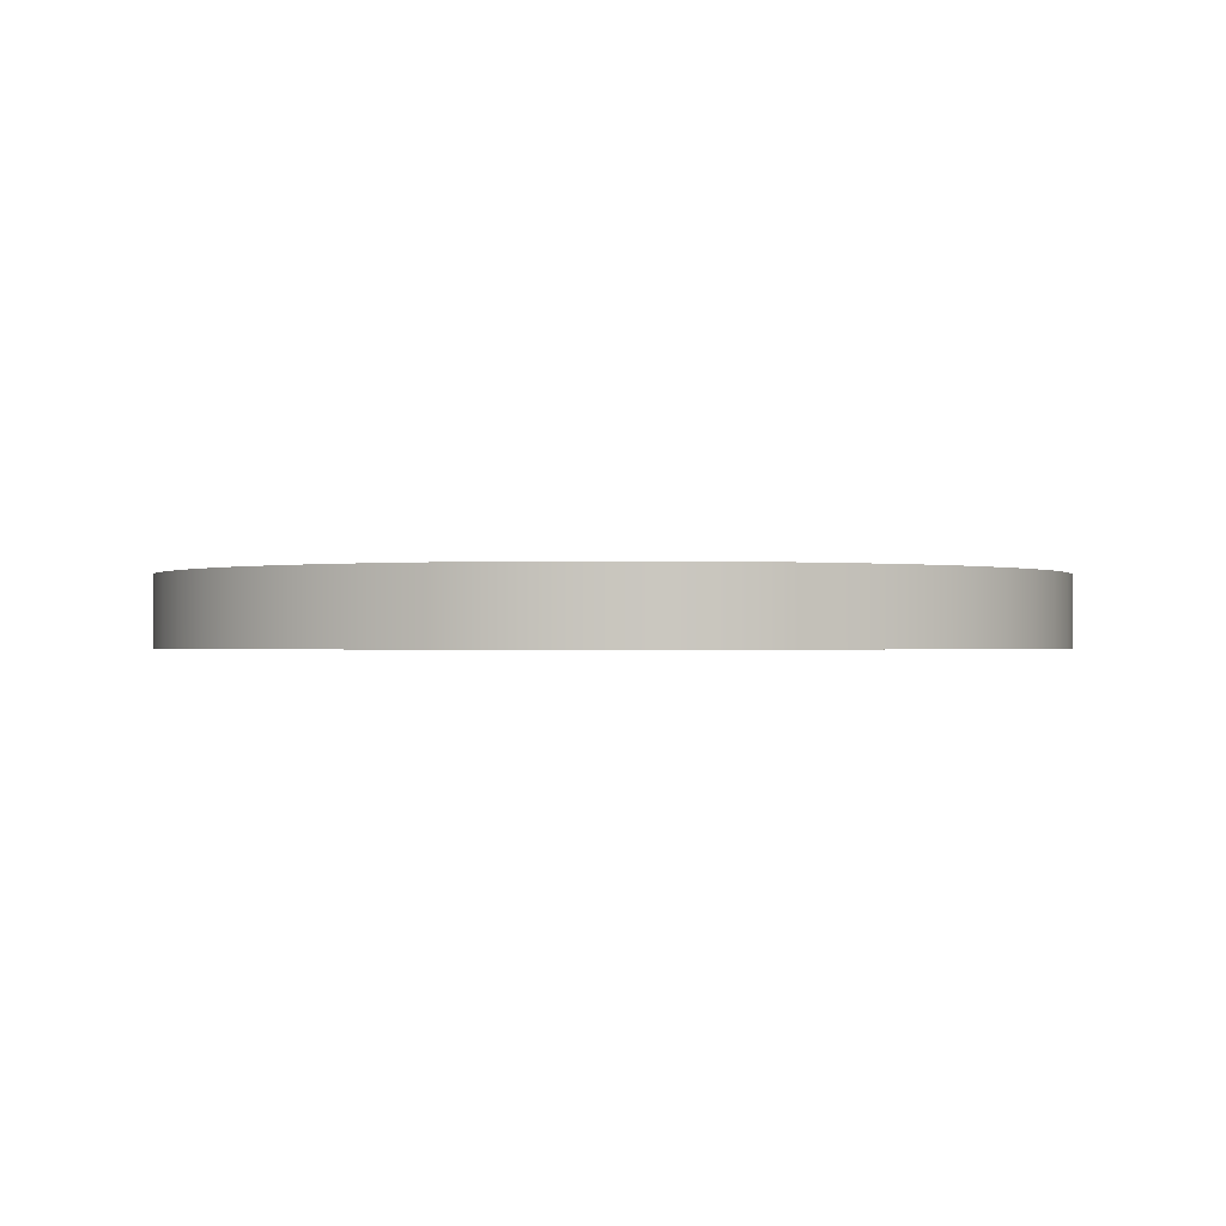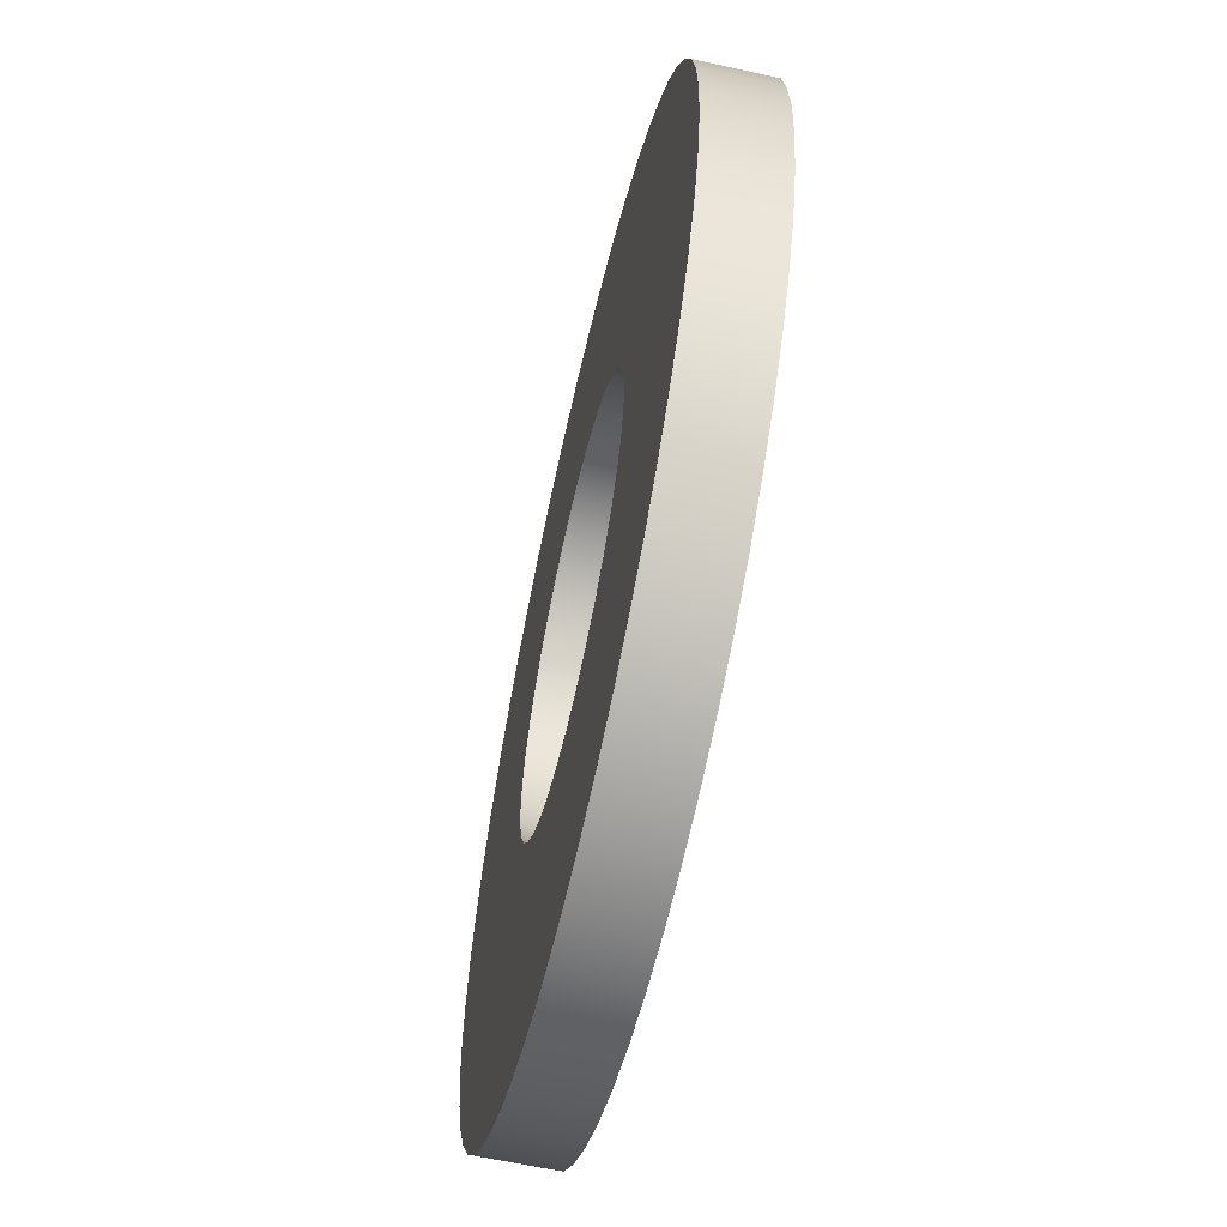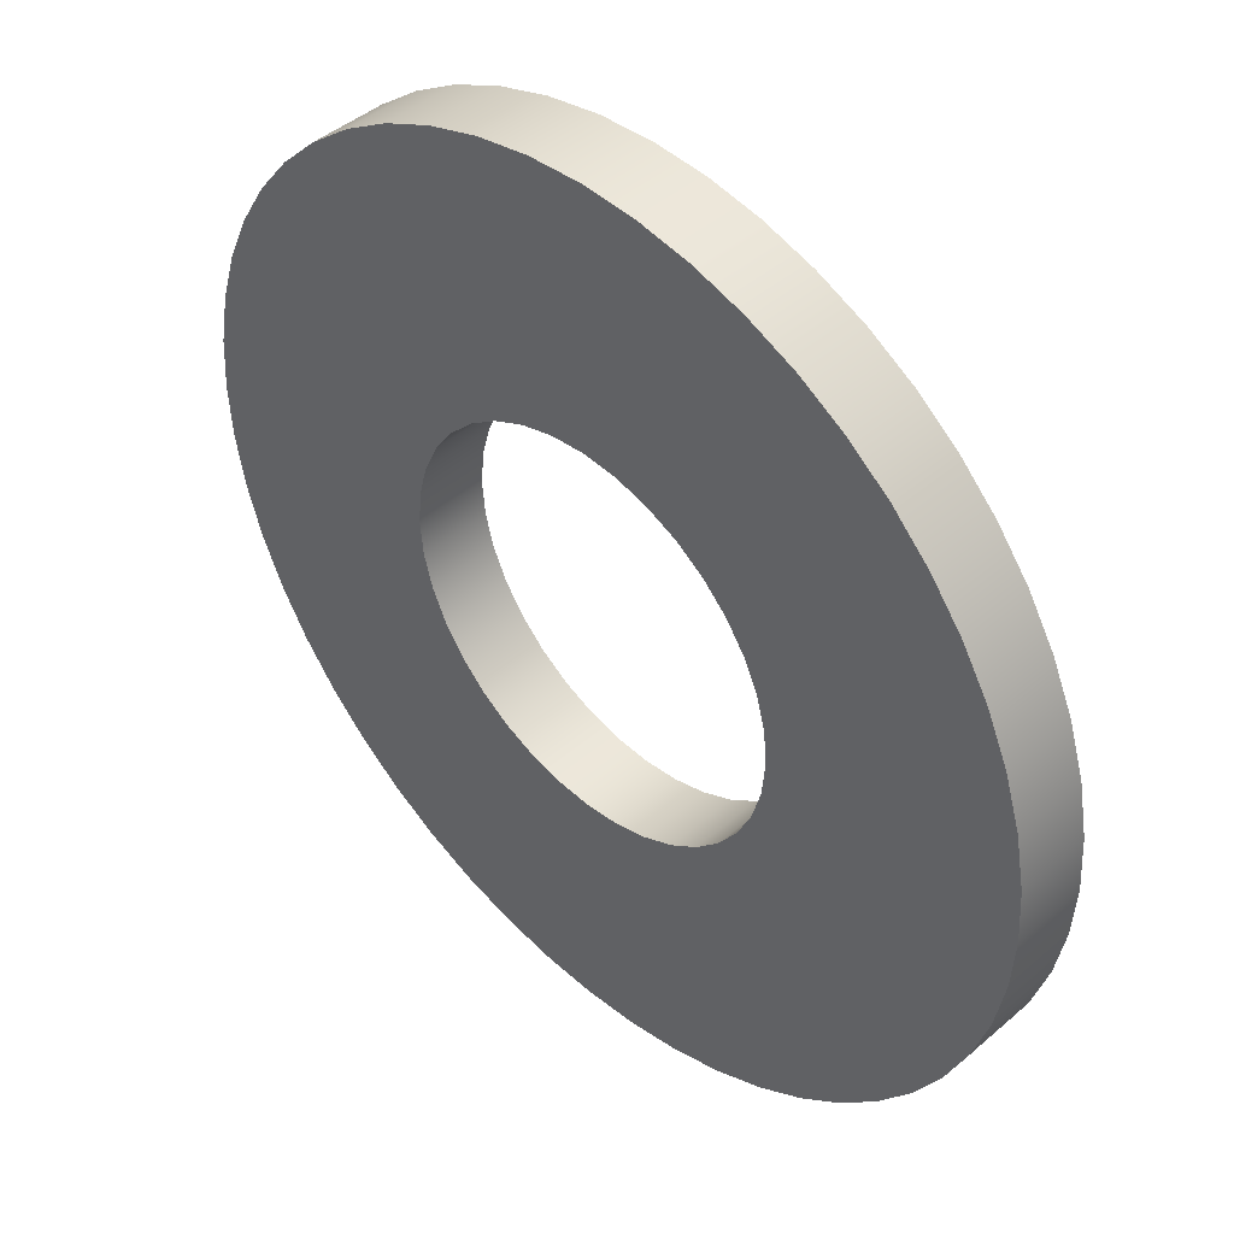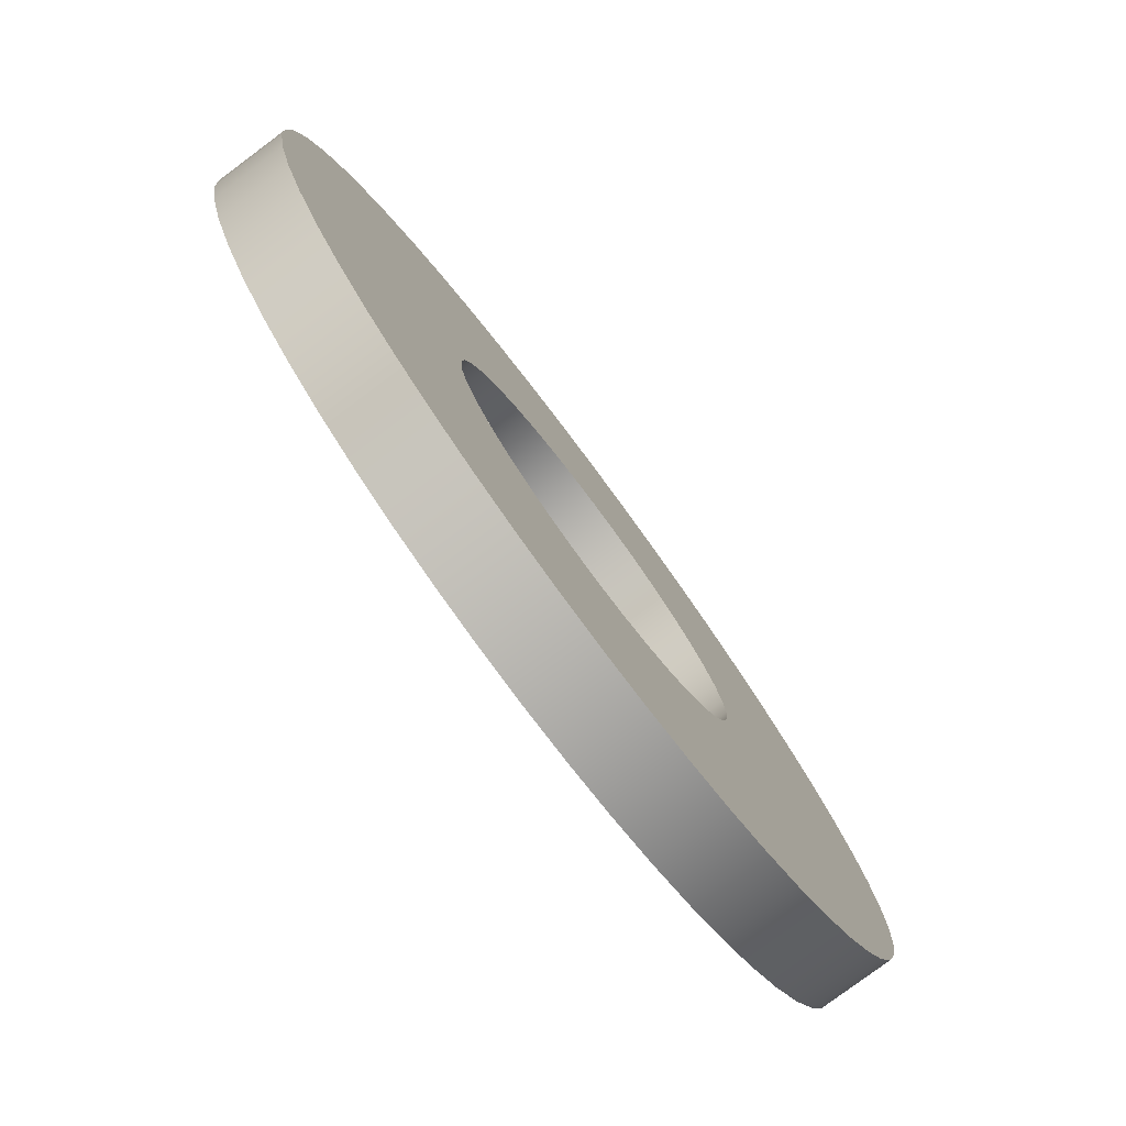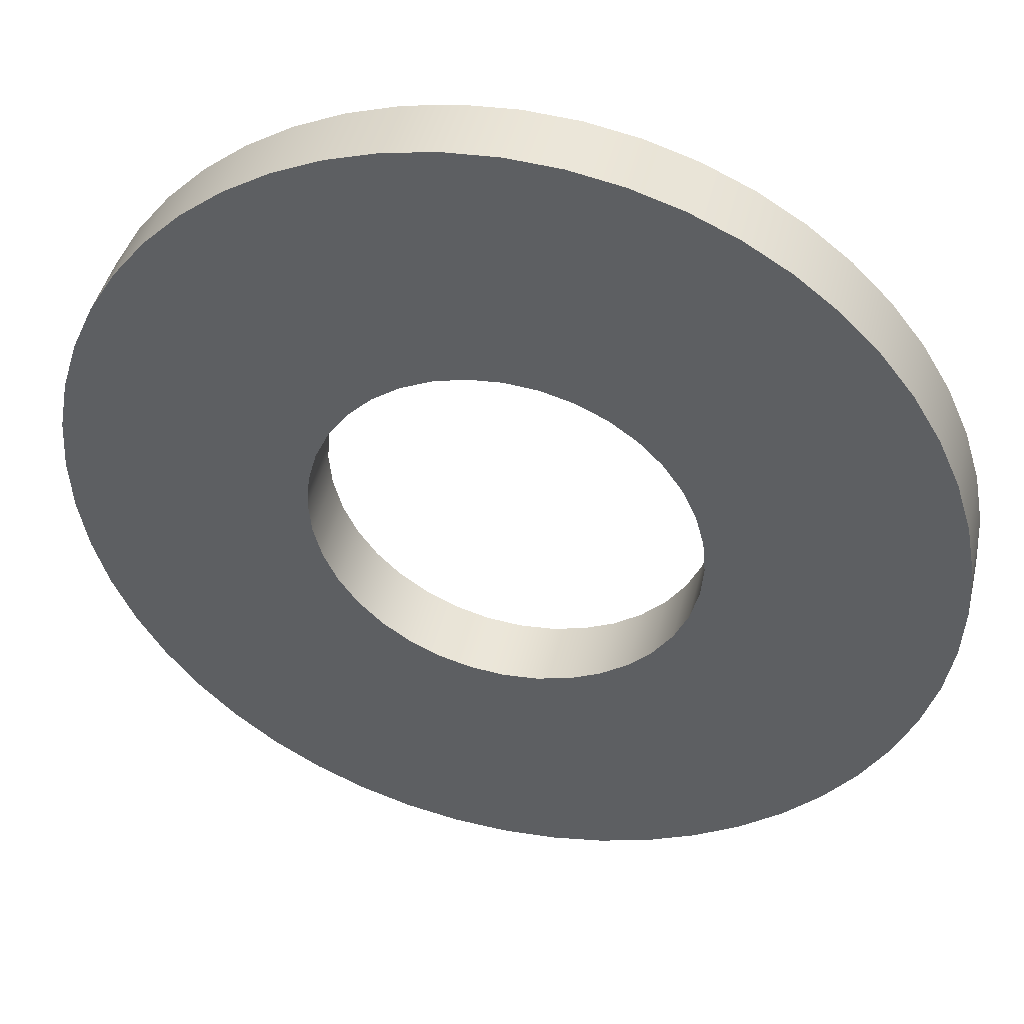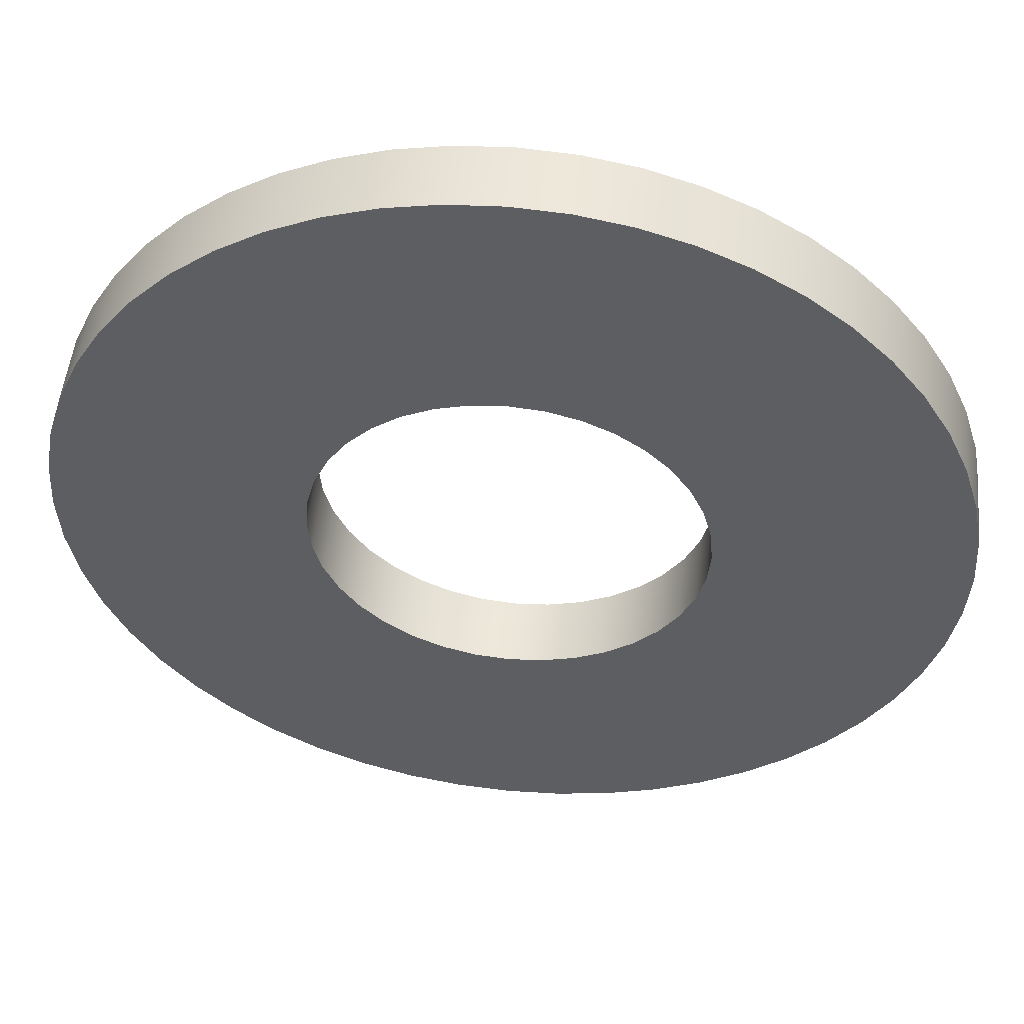
<metadata>
{"format":"obj","ext":"obj","renderer":"f3d","projection":"perspective","resolution":1024,"background":"white","views":[{"elev":-0.8,"azim":-174.7,"up":"+Y"},{"elev":-62.1,"azim":-102.7,"up":"+Z"},{"elev":44.1,"azim":-135.2,"up":"+Z"},{"elev":-79.2,"azim":-53.3,"up":"+Z"},{"elev":43.9,"azim":-166.7,"up":"+Z"},{"elev":51.2,"azim":6.1,"up":"+Z"}]}
</metadata>
<code>
g Body1
v 0.9 -0.9 13.15
v 0.9167 -0.9 12.96
v 0.9663 -0.9 12.77
v 1.047 -0.9 12.6
v 1.157 -0.9 12.44
v 1.293 -0.9 12.31
v 1.45 -0.9 12.2
v 1.624 -0.9 12.12
v 1.809 -0.9 12.07
v 2 -0.9 12.05
v 2.191 -0.9 12.07
v 2.376 -0.9 12.12
v 2.55 -0.9 12.2
v 2.707 -0.9 12.31
v 2.843 -0.9 12.44
v 2.953 -0.9 12.6
v 3.034 -0.9 12.77
v 3.083 -0.9 12.96
v 3.1 -0.9 13.15
v 3.083 -0.9 13.34
v 3.034 -0.9 13.53
v 2.953 -0.9 13.7
v 2.843 -0.9 13.86
v 2.707 -0.9 13.99
v 2.55 -0.9 14.1
v 2.376 -0.9 14.18
v 2.191 -0.9 14.23
v 2 -0.9 14.25
v 1.809 -0.9 14.23
v 1.624 -0.9 14.18
v 1.45 -0.9 14.1
v 1.293 -0.9 13.99
v 1.157 -0.9 13.86
v 1.047 -0.9 13.7
v 0.9663 -0.9 13.53
v 0.9167 -0.9 13.34
v 0.9 -0.5 13.15
v 0.9167 -0.5 13.34
v 0.9663 -0.5 13.53
v 1.047 -0.5 13.7
v 1.157 -0.5 13.86
v 1.293 -0.5 13.99
v 1.45 -0.5 14.1
v 1.624 -0.5 14.18
v 1.809 -0.5 14.23
v 2 -0.5 14.25
v 2.191 -0.5 14.23
v 2.376 -0.5 14.18
v 2.55 -0.5 14.1
v 2.707 -0.5 13.99
v 2.843 -0.5 13.86
v 2.953 -0.5 13.7
v 3.034 -0.5 13.53
v 3.083 -0.5 13.34
v 3.1 -0.5 13.15
v 3.083 -0.5 12.96
v 3.034 -0.5 12.77
v 2.953 -0.5 12.6
v 2.843 -0.5 12.44
v 2.707 -0.5 12.31
v 2.55 -0.5 12.2
v 2.376 -0.5 12.12
v 2.191 -0.5 12.07
v 2 -0.5 12.05
v 1.809 -0.5 12.07
v 1.624 -0.5 12.12
v 1.45 -0.5 12.2
v 1.293 -0.5 12.31
v 1.157 -0.5 12.44
v 1.047 -0.5 12.6
v 0.9663 -0.5 12.77
v 0.9167 -0.5 12.96
v -0.5 -0.9 13.15
v -0.4818 -0.9 13.45
v -0.4274 -0.9 13.75
v -0.3375 -0.9 14.04
v -0.2136 -0.9 14.31
v -0.05746 -0.9 14.57
v 0.1287 -0.9 14.81
v 0.3422 -0.9 15.02
v 0.5798 -0.9 15.21
v 0.8382 -0.9 15.36
v 1.113 -0.9 15.49
v 1.402 -0.9 15.58
v 1.699 -0.9 15.63
v 2 -0.9 15.65
v 2.301 -0.9 15.63
v 2.598 -0.9 15.58
v 2.887 -0.9 15.49
v 3.162 -0.9 15.36
v 3.42 -0.9 15.21
v 3.658 -0.9 15.02
v 3.871 -0.9 14.81
v 4.057 -0.9 14.57
v 4.214 -0.9 14.31
v 4.338 -0.9 14.04
v 4.427 -0.9 13.75
v 4.482 -0.9 13.45
v 4.5 -0.9 13.15
v 4.482 -0.9 12.85
v 4.427 -0.9 12.55
v 4.338 -0.9 12.26
v 4.214 -0.9 11.99
v 4.057 -0.9 11.73
v 3.871 -0.9 11.49
v 3.658 -0.9 11.28
v 3.42 -0.9 11.09
v 3.162 -0.9 10.94
v 2.887 -0.9 10.81
v 2.598 -0.9 10.72
v 2.301 -0.9 10.67
v 2 -0.9 10.65
v 1.699 -0.9 10.67
v 1.402 -0.9 10.72
v 1.113 -0.9 10.81
v 0.8382 -0.9 10.94
v 0.5798 -0.9 11.09
v 0.3422 -0.9 11.28
v 0.1287 -0.9 11.49
v -0.05746 -0.9 11.73
v -0.2136 -0.9 11.99
v -0.3375 -0.9 12.26
v -0.4274 -0.9 12.55
v -0.4818 -0.9 12.85
v -0.5 -0.5 13.15
v -0.4818 -0.5 12.85
v -0.4274 -0.5 12.55
v -0.3375 -0.5 12.26
v -0.2136 -0.5 11.99
v -0.05746 -0.5 11.73
v 0.1287 -0.5 11.49
v 0.3422 -0.5 11.28
v 0.5798 -0.5 11.09
v 0.8382 -0.5 10.94
v 1.113 -0.5 10.81
v 1.402 -0.5 10.72
v 1.699 -0.5 10.67
v 2 -0.5 10.65
v 2.301 -0.5 10.67
v 2.598 -0.5 10.72
v 2.887 -0.5 10.81
v 3.162 -0.5 10.94
v 3.42 -0.5 11.09
v 3.658 -0.5 11.28
v 3.871 -0.5 11.49
v 4.057 -0.5 11.73
v 4.214 -0.5 11.99
v 4.338 -0.5 12.26
v 4.427 -0.5 12.55
v 4.482 -0.5 12.85
v 4.5 -0.5 13.15
v 4.482 -0.5 13.45
v 4.427 -0.5 13.75
v 4.338 -0.5 14.04
v 4.214 -0.5 14.31
v 4.057 -0.5 14.57
v 3.871 -0.5 14.81
v 3.658 -0.5 15.02
v 3.42 -0.5 15.21
v 3.162 -0.5 15.36
v 2.887 -0.5 15.49
v 2.598 -0.5 15.58
v 2.301 -0.5 15.63
v 2 -0.5 15.65
v 1.699 -0.5 15.63
v 1.402 -0.5 15.58
v 1.113 -0.5 15.49
v 0.8382 -0.5 15.36
v 0.5798 -0.5 15.21
v 0.3422 -0.5 15.02
v 0.1287 -0.5 14.81
v -0.05746 -0.5 14.57
v -0.2136 -0.5 14.31
v -0.3375 -0.5 14.04
v -0.4274 -0.5 13.75
v -0.4818 -0.5 13.45
f 2 72 1
f 1 72 37
f 1 37 36
f 36 37 38
f 36 38 35
f 35 38 39
f 35 39 34
f 34 39 40
f 34 40 33
f 33 40 41
f 33 41 32
f 32 41 42
f 32 42 31
f 31 42 43
f 31 43 30
f 30 43 44
f 30 44 29
f 29 44 45
f 29 45 28
f 28 45 46
f 28 46 27
f 27 46 47
f 27 47 26
f 26 47 48
f 26 48 25
f 25 48 49
f 25 49 24
f 24 49 50
f 24 50 23
f 23 50 51
f 23 51 22
f 22 51 52
f 22 52 21
f 21 52 53
f 21 53 20
f 20 53 54
f 20 54 19
f 19 54 55
f 19 55 18
f 18 55 56
f 18 56 17
f 17 56 57
f 17 57 16
f 16 57 58
f 16 58 15
f 15 58 59
f 15 59 14
f 14 59 60
f 14 60 13
f 13 60 61
f 13 61 12
f 12 61 62
f 12 62 11
f 11 62 63
f 11 63 10
f 10 63 64
f 10 64 9
f 9 64 65
f 9 65 8
f 8 65 66
f 8 66 7
f 7 66 67
f 7 67 6
f 6 67 68
f 6 68 5
f 5 68 69
f 5 69 4
f 4 69 70
f 4 70 3
f 3 70 71
f 3 71 2
f 2 71 72
f 74 125 73
f 73 125 126
f 73 126 124
f 124 126 127
f 124 127 123
f 123 127 128
f 123 128 122
f 122 128 129
f 122 129 121
f 121 129 130
f 121 130 120
f 120 130 131
f 120 131 119
f 119 131 132
f 119 132 118
f 118 132 133
f 118 133 117
f 117 133 134
f 117 134 116
f 116 134 135
f 116 135 115
f 115 135 136
f 115 136 114
f 114 136 137
f 114 137 113
f 113 137 138
f 113 138 112
f 112 138 139
f 112 139 111
f 111 139 140
f 111 140 110
f 110 140 141
f 110 141 109
f 109 141 142
f 109 142 108
f 108 142 143
f 108 143 107
f 107 143 144
f 107 144 106
f 106 144 145
f 106 145 105
f 105 145 146
f 105 146 104
f 104 146 147
f 104 147 103
f 103 147 148
f 103 148 102
f 102 148 149
f 102 149 101
f 101 149 150
f 101 150 100
f 100 150 99
f 99 150 151
f 99 151 98
f 98 151 152
f 98 152 153
f 125 74 176
f 176 74 75
f 176 75 175
f 175 75 76
f 175 76 174
f 174 76 77
f 174 77 173
f 173 77 78
f 173 78 172
f 172 78 79
f 172 79 171
f 171 79 80
f 171 80 170
f 170 80 81
f 170 81 169
f 169 81 82
f 169 82 168
f 168 82 83
f 168 83 167
f 167 83 84
f 167 84 166
f 166 84 85
f 166 85 165
f 165 85 86
f 165 86 164
f 164 86 87
f 164 87 163
f 163 87 88
f 163 88 162
f 162 88 89
f 162 89 161
f 161 89 90
f 161 90 160
f 160 90 91
f 160 91 159
f 159 91 92
f 159 92 158
f 158 92 93
f 158 93 157
f 157 93 94
f 157 94 156
f 156 94 95
f 156 95 155
f 155 95 96
f 155 96 154
f 154 96 97
f 154 97 153
f 153 97 98
f 74 73 1
f 1 73 124
f 1 124 2
f 2 124 123
f 2 123 3
f 3 123 122
f 3 122 121
f 3 121 4
f 4 121 120
f 4 120 5
f 5 120 119
f 5 119 6
f 6 119 118
f 6 118 117
f 6 117 7
f 7 117 116
f 7 116 8
f 8 116 115
f 8 115 114
f 8 114 9
f 9 114 113
f 9 113 10
f 10 113 112
f 10 112 111
f 10 111 11
f 11 111 110
f 11 110 12
f 12 110 109
f 12 109 108
f 12 108 13
f 13 108 107
f 13 107 14
f 14 107 106
f 14 106 105
f 14 105 15
f 15 105 104
f 15 104 16
f 16 104 103
f 16 103 17
f 17 103 102
f 17 102 101
f 17 101 18
f 18 101 100
f 18 100 19
f 19 100 99
f 19 99 98
f 19 98 20
f 20 98 97
f 20 97 21
f 21 97 96
f 21 96 95
f 21 95 22
f 22 95 94
f 22 94 23
f 23 94 93
f 23 93 24
f 24 93 92
f 24 92 91
f 24 91 25
f 25 91 90
f 25 90 26
f 26 90 89
f 26 89 88
f 26 88 27
f 27 88 87
f 27 87 28
f 28 87 86
f 28 86 85
f 28 85 29
f 29 85 84
f 29 84 30
f 30 84 83
f 30 83 82
f 30 82 31
f 31 82 81
f 31 81 32
f 32 81 80
f 32 80 79
f 32 79 33
f 33 79 78
f 33 78 34
f 34 78 77
f 34 77 35
f 35 77 76
f 35 76 75
f 35 75 36
f 36 75 74
f 36 74 1
f 126 125 37
f 37 125 176
f 37 176 38
f 38 176 175
f 38 175 39
f 39 175 174
f 39 174 173
f 39 173 40
f 40 173 172
f 40 172 41
f 41 172 171
f 41 171 42
f 42 171 170
f 42 170 169
f 42 169 43
f 43 169 168
f 43 168 44
f 44 168 167
f 44 167 166
f 44 166 45
f 45 166 165
f 45 165 46
f 46 165 164
f 46 164 163
f 46 163 47
f 47 163 162
f 47 162 48
f 48 162 161
f 48 161 160
f 48 160 49
f 49 160 159
f 49 159 50
f 50 159 158
f 50 158 157
f 50 157 51
f 51 157 156
f 51 156 52
f 52 156 155
f 52 155 53
f 53 155 154
f 53 154 153
f 53 153 54
f 54 153 152
f 54 152 55
f 55 152 151
f 55 151 150
f 55 150 56
f 56 150 149
f 56 149 57
f 57 149 148
f 57 148 147
f 57 147 58
f 58 147 146
f 58 146 59
f 59 146 145
f 59 145 60
f 60 145 144
f 60 144 143
f 60 143 61
f 61 143 142
f 61 142 62
f 62 142 141
f 62 141 140
f 62 140 63
f 63 140 139
f 63 139 64
f 64 139 138
f 64 138 137
f 64 137 65
f 65 137 136
f 65 136 66
f 66 136 135
f 66 135 134
f 66 134 67
f 67 134 133
f 67 133 68
f 68 133 132
f 68 132 131
f 68 131 69
f 69 131 130
f 69 130 70
f 70 130 129
f 70 129 71
f 71 129 128
f 71 128 127
f 71 127 72
f 72 127 126
f 72 126 37

</code>
